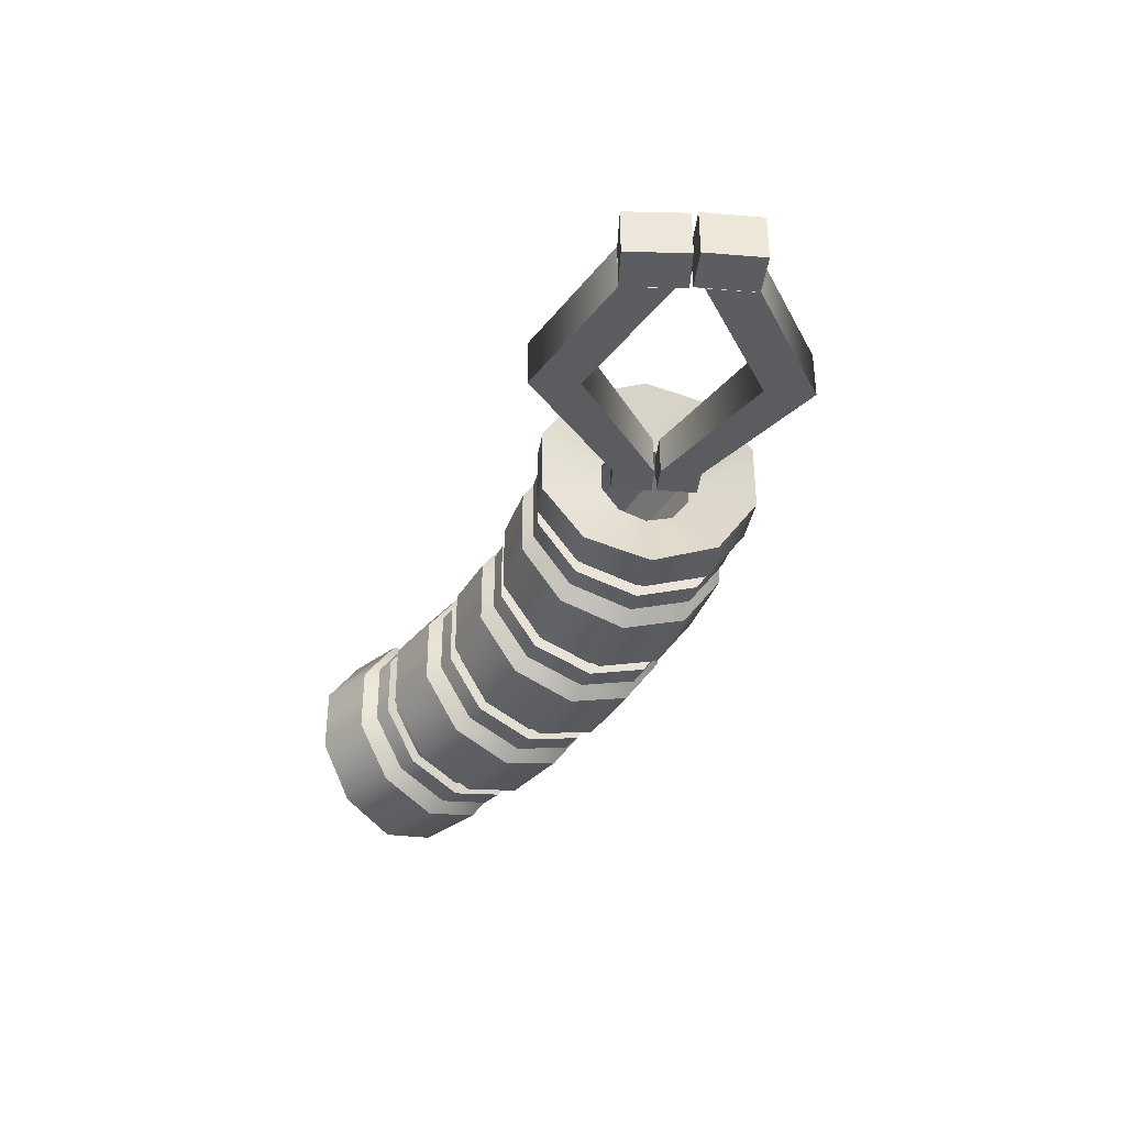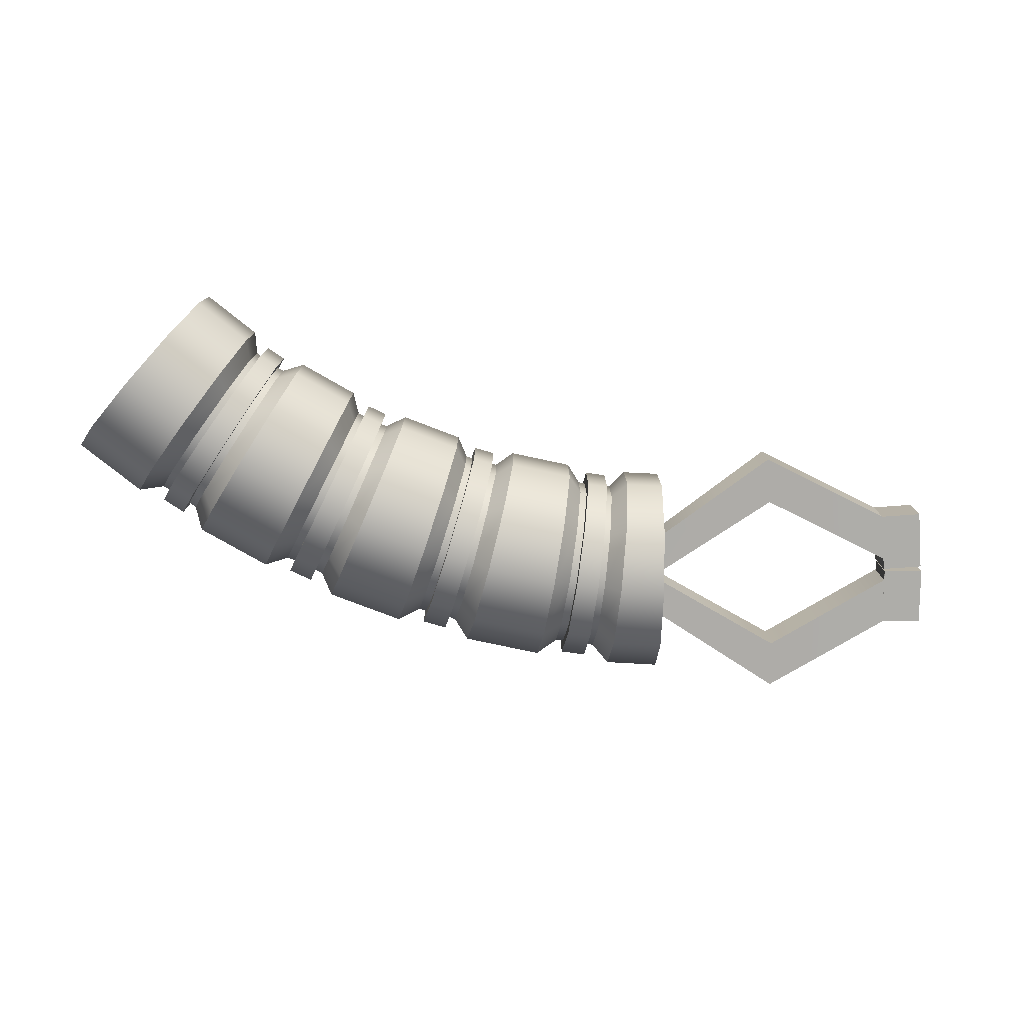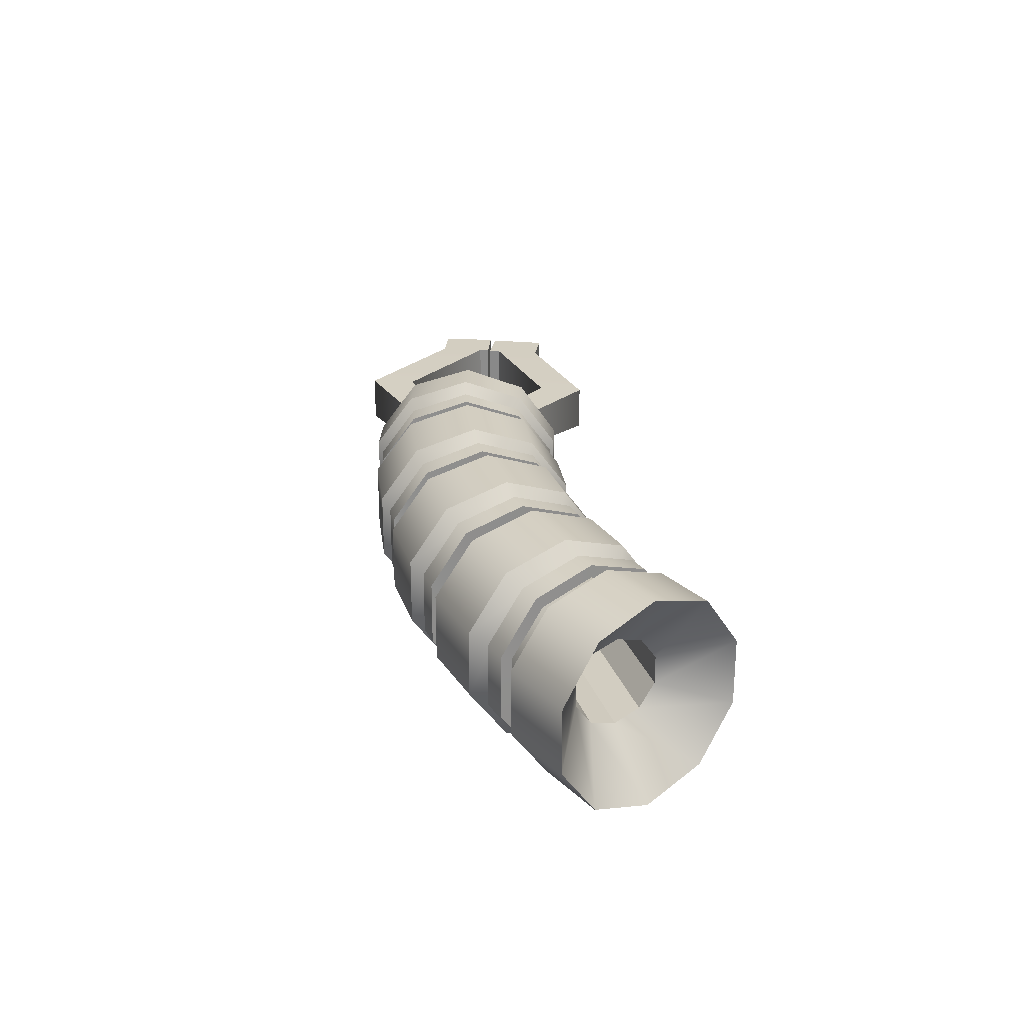
<metadata>
{"format":"obj","ext":"obj","renderer":"f3d","projection":"perspective","resolution":1024,"background":"white","views":[{"elev":-35.9,"azim":-110.4,"up":"+Z"},{"elev":-77.1,"azim":165.6,"up":"+Z"},{"elev":25.2,"azim":80.3,"up":"+Z"}]}
</metadata>
<code>
g default
v 4.73 5.71 -0.1558
v 4.793 5.536 -0.4079
v 4.894 5.253 -0.5041
v 4.994 4.97 -0.4079
v 5.056 4.794 -0.1558
v 5.056 4.794 0.1558
v 4.994 4.97 0.4079
v 4.894 5.253 0.5041
v 4.793 5.536 0.4079
v 4.73 5.71 0.1558
v 4.91 6.527 -0.373
v 5.106 6.135 -0.9766
v 5.424 5.5 -1.207
v 5.742 4.866 -0.9766
v 5.939 4.474 -0.373
v 5.939 4.474 0.373
v 5.742 4.866 0.9766
v 5.424 5.5 1.207
v 5.106 6.135 0.9765
v 4.91 6.527 0.373
v -1.078 5.748 -0.3978
v -1.18 5.321 -1.001
v -1.344 4.631 -1.232
v -1.508 3.941 -1.001
v -1.609 3.514 -0.3978
v -1.609 3.514 0.3483
v -1.508 3.941 0.9518
v -1.344 4.631 1.182
v -1.18 5.321 0.9518
v -1.078 5.748 0.3483
v -1.007 5.044 -0.1558
v -1.029 4.859 -0.4079
v -1.062 4.561 -0.5041
v -1.095 4.262 -0.4079
v -1.114 4.077 -0.1558
v -1.114 4.077 0.1558
v -1.095 4.262 0.4079
v -1.062 4.561 0.5041
v -1.029 4.859 0.4079
v -1.007 5.044 0.1558
v 0.7607 4.398 1.207
v 0.7602 3.689 0.9766
v 0.7599 3.25 0.373
v 0.7599 3.25 -0.373
v 0.7602 3.689 -0.9766
v 0.7607 4.398 -1.207
v 0.7612 5.108 -0.9766
v 0.7615 5.546 -0.373
v 0.7615 5.546 0.373
v 0.7612 5.108 0.9765
v 3.157 4.677 1.207
v 3.32 3.986 0.9766
v 3.421 3.56 0.373
v 3.421 3.56 -0.373
v 3.32 3.986 -0.9766
v 3.157 4.677 -1.207
v 2.994 5.367 -0.9766
v 2.893 5.794 -0.373
v 2.893 5.794 0.373
v 2.994 5.367 0.9765
v -0.8447 4.524 1.207
v -0.9548 3.823 0.9766
v -1.023 3.39 0.373
v -1.023 3.39 -0.373
v -0.9548 3.823 -0.9766
v -0.8447 4.524 -1.207
v -0.7346 5.225 -0.9766
v -0.6665 5.658 -0.373
v -0.6665 5.658 0.373
v -0.7346 5.225 0.9765
v -0.04444 4.43 1.207
v -0.0999 3.723 0.9766
v -0.1342 3.286 0.373
v -0.1342 3.286 -0.373
v -0.0999 3.723 -0.9766
v -0.04444 4.43 -1.207
v 0.01102 5.137 -0.9766
v 0.04529 5.575 -0.373
v 0.04529 5.575 0.373
v 0.01102 5.137 0.9765
v 1.566 4.429 1.207
v 1.62 3.722 0.9766
v 1.654 3.284 0.373
v 1.654 3.284 -0.373
v 1.62 3.722 -0.9766
v 1.566 4.429 -1.207
v 1.511 5.136 -0.9766
v 1.478 5.574 -0.373
v 1.478 5.574 0.373
v 1.511 5.136 0.9765
v 2.366 4.522 1.207
v 2.475 3.821 0.9766
v 2.543 3.388 0.373
v 2.543 3.388 -0.373
v 2.475 3.821 -0.9766
v 2.366 4.522 -1.207
v 2.257 5.223 -0.9766
v 2.19 5.656 -0.373
v 2.19 5.656 0.373
v 2.257 5.223 0.9765
v 3.933 4.892 1.207
v 4.149 4.217 0.9766
v 4.283 3.799 0.373
v 4.283 3.799 -0.373
v 4.149 4.217 -0.9766
v 3.933 4.892 -1.207
v 3.717 5.568 -0.9766
v 3.584 5.986 -0.373
v 3.584 5.986 0.373
v 3.717 5.568 0.9765
v 4.691 5.167 1.207
v 4.959 4.51 0.9766
v 5.124 4.104 0.373
v 5.124 4.104 -0.373
v 4.959 4.51 -0.9766
v 4.691 5.167 -1.207
v 4.423 5.824 -0.9766
v 4.257 6.23 -0.373
v 4.257 6.23 0.373
v 4.423 5.824 0.9765
v 2.974 4.635 1.011
v 2.552 4.553 1.011
v 3.1 4.055 0.8176
v 2.654 3.967 0.8176
v 3.178 3.696 0.3123
v 2.717 3.606 0.3123
v 3.178 3.696 -0.3123
v 2.717 3.606 -0.3123
v 3.1 4.055 -0.8176
v 2.654 3.967 -0.8176
v 2.974 4.635 -1.011
v 2.552 4.553 -1.011
v 2.847 5.216 -0.8176
v 2.45 5.138 -0.8176
v 2.769 5.574 -0.3123
v 2.387 5.5 -0.3123
v 2.769 5.574 0.3123
v 2.387 5.5 0.3123
v 2.847 5.216 0.8176
v 2.45 5.138 0.8176
v -0.2318 4.446 1.011
v -0.6586 4.497 1.011
v -0.2889 3.855 0.8176
v -0.7402 3.908 0.8176
v -0.3242 3.49 0.3123
v -0.7906 3.545 0.3123
v -0.3242 3.49 -0.3123
v -0.7906 3.545 -0.3123
v -0.2889 3.855 -0.8176
v -0.7402 3.908 -0.8176
v -0.2318 4.446 -1.011
v -0.6586 4.497 -1.011
v -0.1746 5.038 -0.8176
v -0.5771 5.085 -0.8176
v -0.1393 5.403 -0.3123
v -0.5267 5.449 -0.3123
v -0.1393 5.403 0.3123
v -0.5267 5.449 0.3123
v -0.1746 5.038 0.8176
v -0.5771 5.085 0.8176
v 1.378 4.416 1.011
v 0.9487 4.4 1.011
v 1.413 3.823 0.8176
v 0.9591 3.806 0.8176
v 1.435 3.457 0.3123
v 0.9655 3.439 0.3123
v 1.435 3.457 -0.3123
v 0.9655 3.439 -0.3123
v 1.413 3.823 -0.8176
v 0.9591 3.806 -0.8176
v 1.378 4.416 -1.011
v 0.9487 4.4 -1.011
v 1.343 5.009 -0.8176
v 0.9384 4.994 -0.8176
v 1.322 5.376 -0.3123
v 0.932 5.361 -0.3123
v 1.322 5.376 0.3123
v 0.932 5.361 0.3123
v 1.343 5.009 0.8176
v 0.9384 4.994 0.8176
v 4.516 5.098 1.011
v 4.112 4.951 1.011
v 4.73 4.544 0.8176
v 4.303 4.389 0.8176
v 4.863 4.201 0.3123
v 4.421 4.041 0.3123
v 4.863 4.201 -0.3123
v 4.421 4.041 -0.3123
v 4.73 4.544 -0.8176
v 4.303 4.389 -0.8176
v 4.516 5.098 -1.011
v 4.112 4.951 -1.011
v 4.302 5.652 -0.8176
v 3.921 5.514 -0.8176
v 4.169 5.994 -0.3123
v 3.803 5.861 -0.3123
v 4.169 5.994 0.3123
v 3.803 5.861 0.3123
v 4.302 5.652 0.8176
v 3.921 5.514 0.8176
v 2.889 4.618 1.001
v 2.636 4.569 1.001
v 3.009 4.043 0.8094
v 2.742 3.99 0.8094
v 3.084 3.687 0.3091
v 2.807 3.633 0.3091
v 3.084 3.687 -0.3091
v 2.807 3.633 -0.3091
v 3.009 4.043 -0.8094
v 2.742 3.99 -0.8094
v 2.889 4.618 -1.001
v 2.636 4.569 -1.001
v 2.769 5.194 -0.8099
v 2.53 5.147 -0.8099
v 2.695 5.55 -0.3094
v 2.465 5.505 -0.3094
v 2.695 5.55 0.3094
v 2.465 5.505 0.3094
v 2.769 5.194 0.8099
v 2.53 5.147 0.8099
v -0.3172 4.456 1.001
v -0.5733 4.486 1.001
v -0.3785 3.871 0.8094
v -0.6493 3.903 0.8094
v -0.4164 3.51 0.3091
v -0.6962 3.543 0.3091
v -0.4164 3.51 -0.3091
v -0.6962 3.543 -0.3091
v -0.3785 3.871 -0.8094
v -0.6493 3.903 -0.8094
v -0.3172 4.456 -1.001
v -0.5733 4.486 -1.001
v -0.2559 5.041 -0.8099
v -0.4973 5.069 -0.8099
v -0.2179 5.403 -0.3094
v -0.4503 5.43 -0.3094
v -0.2179 5.403 0.3094
v -0.4503 5.43 0.3094
v -0.2559 5.041 0.8099
v -0.4973 5.069 0.8099
v 1.292 4.412 1.001
v 1.035 4.403 1.001
v 1.322 3.825 0.8094
v 1.05 3.815 0.8094
v 1.34 3.462 0.3091
v 1.059 3.452 0.3091
v 1.34 3.462 -0.3091
v 1.059 3.452 -0.3091
v 1.322 3.825 -0.8094
v 1.05 3.815 -0.8094
v 1.292 4.412 -1.001
v 1.035 4.403 -1.001
v 1.263 5 -0.8099
v 1.02 4.991 -0.8099
v 1.244 5.363 -0.3094
v 1.01 5.354 -0.3094
v 1.244 5.363 0.3094
v 1.01 5.354 0.3094
v 1.263 5 0.8099
v 1.02 4.991 0.8099
v 4.435 5.068 1.001
v 4.193 4.98 1.001
v 4.643 4.518 0.8094
v 4.387 4.425 0.8094
v 4.771 4.178 0.3091
v 4.506 4.082 0.3091
v 4.771 4.178 -0.3091
v 4.506 4.082 -0.3091
v 4.643 4.518 -0.8094
v 4.387 4.425 -0.8094
v 4.435 5.068 -1.001
v 4.193 4.98 -1.001
v 4.228 5.618 -0.8099
v 3.999 5.535 -0.8099
v 4.099 5.959 -0.3094
v 3.879 5.879 -0.3094
v 4.099 5.959 0.3094
v 3.879 5.879 0.3094
v 4.228 5.618 0.8099
v 3.999 5.535 0.8099
v 2.889 4.618 1.142
v 2.636 4.569 1.142
v 3.025 3.961 0.9239
v 2.758 3.908 0.9239
v 3.11 3.555 0.3528
v 2.833 3.501 0.3528
v 3.11 3.555 -0.3528
v 2.833 3.501 -0.3528
v 3.025 3.961 -0.9239
v 2.758 3.908 -0.9239
v 2.889 4.618 -1.142
v 2.636 4.569 -1.142
v 2.753 5.276 -0.9245
v 2.514 5.229 -0.9245
v 2.669 5.682 -0.3532
v 2.439 5.637 -0.3532
v 2.669 5.682 0.3532
v 2.439 5.637 0.3532
v 2.753 5.276 0.9245
v 2.514 5.229 0.9245
v -0.3172 4.456 1.142
v -0.5733 4.486 1.142
v -0.3883 3.788 0.9239
v -0.659 3.82 0.9239
v -0.4322 3.376 0.3528
v -0.712 3.409 0.3528
v -0.4322 3.376 -0.3528
v -0.712 3.409 -0.3528
v -0.3883 3.788 -0.9239
v -0.659 3.82 -0.9239
v -0.3172 4.456 -1.142
v -0.5733 4.486 -1.142
v -0.2461 5.124 -0.9245
v -0.4876 5.152 -0.9245
v -0.2022 5.537 -0.3532
v -0.4346 5.564 -0.3532
v -0.2022 5.537 0.3532
v -0.4346 5.564 0.3532
v -0.2461 5.124 0.9245
v -0.4876 5.152 0.9245
v 1.292 4.412 1.142
v 1.035 4.403 1.142
v 1.325 3.742 0.9239
v 1.053 3.732 0.9239
v 1.346 3.328 0.3528
v 1.064 3.317 0.3528
v 1.346 3.328 -0.3528
v 1.064 3.317 -0.3528
v 1.325 3.742 -0.9239
v 1.053 3.732 -0.9239
v 1.292 4.412 -1.142
v 1.035 4.403 -1.142
v 1.259 5.083 -0.9245
v 1.016 5.074 -0.9245
v 1.239 5.498 -0.3532
v 1.005 5.489 -0.3532
v 1.239 5.498 0.3532
v 1.005 5.489 0.3532
v 1.259 5.083 0.9245
v 1.016 5.074 0.9245
v 4.435 5.068 1.142
v 4.193 4.98 1.142
v 4.671 4.44 0.9239
v 4.415 4.347 0.9239
v 4.817 4.052 0.3528
v 4.552 3.955 0.3528
v 4.817 4.052 -0.3528
v 4.552 3.955 -0.3528
v 4.671 4.44 -0.9239
v 4.415 4.347 -0.9239
v 4.435 5.068 -1.142
v 4.193 4.98 -1.142
v 4.199 5.697 -0.9245
v 3.971 5.614 -0.9245
v 4.053 6.085 -0.3532
v 3.833 6.006 -0.3532
v 4.053 6.085 0.3532
v 3.833 6.006 0.3532
v 4.199 5.697 0.9245
v 3.971 5.614 0.9245
g arm arm
f 11 1 2 12
f 12 2 3 13
f 13 3 4 14
f 14 4 5 15
f 15 5 6 16
f 16 6 7 17
f 17 7 8 18
f 18 8 9 19
f 19 9 10 20
f 20 10 1 11
f 118 11 12 117
f 117 12 13 116
f 116 13 14 115
f 115 14 15 114
f 114 15 16 113
f 113 16 17 112
f 112 17 18 111
f 111 18 19 120
f 120 19 20 119
f 119 20 11 118
f 31 21 22 32
f 32 22 23 33
f 33 23 24 34
f 34 24 25 35
f 35 25 26 36
f 36 26 27 37
f 37 27 28 38
f 38 28 29 39
f 39 29 30 40
f 40 30 21 31
f 72 42 41 71
f 73 43 42 72
f 74 44 43 73
f 75 45 44 74
f 76 46 45 75
f 77 47 46 76
f 78 48 47 77
f 79 49 48 78
f 80 50 49 79
f 71 41 50 80
f 282 284 283 281
f 284 286 285 283
f 286 288 287 285
f 288 290 289 287
f 290 292 291 289
f 292 294 293 291
f 294 296 295 293
f 296 298 297 295
f 298 300 299 297
f 300 282 281 299
f 28 27 62 61
f 27 26 63 62
f 26 25 64 63
f 25 24 65 64
f 24 23 66 65
f 23 22 67 66
f 22 21 68 67
f 21 30 69 68
f 30 29 70 69
f 29 28 61 70
f 302 304 303 301
f 304 306 305 303
f 306 308 307 305
f 308 310 309 307
f 310 312 311 309
f 312 314 313 311
f 314 316 315 313
f 316 318 317 315
f 318 320 319 317
f 320 302 301 319
f 322 324 323 321
f 324 326 325 323
f 326 328 327 325
f 328 330 329 327
f 330 332 331 329
f 332 334 333 331
f 334 336 335 333
f 336 338 337 335
f 338 340 339 337
f 340 322 321 339
f 82 92 91 81
f 83 93 92 82
f 84 94 93 83
f 85 95 94 84
f 86 96 95 85
f 87 97 96 86
f 88 98 97 87
f 89 99 98 88
f 90 100 99 89
f 81 91 100 90
f 52 102 101 51
f 53 103 102 52
f 54 104 103 53
f 55 105 104 54
f 56 106 105 55
f 57 107 106 56
f 58 108 107 57
f 59 109 108 58
f 60 110 109 59
f 51 101 110 60
f 342 344 343 341
f 344 346 345 343
f 346 348 347 345
f 348 350 349 347
f 350 352 351 349
f 352 354 353 351
f 354 356 355 353
f 356 358 357 355
f 358 360 359 357
f 360 342 341 359
f 122 91 92 124
f 123 52 51 121
f 124 92 93 126
f 125 53 52 123
f 126 93 94 128
f 127 54 53 125
f 128 94 95 130
f 129 55 54 127
f 130 95 96 132
f 131 56 55 129
f 132 96 97 134
f 133 57 56 131
f 134 97 98 136
f 135 58 57 133
f 136 98 99 138
f 137 59 58 135
f 138 99 100 140
f 139 60 59 137
f 140 100 91 122
f 121 51 60 139
f 142 61 62 144
f 143 72 71 141
f 144 62 63 146
f 145 73 72 143
f 146 63 64 148
f 147 74 73 145
f 148 64 65 150
f 149 75 74 147
f 150 65 66 152
f 151 76 75 149
f 152 66 67 154
f 153 77 76 151
f 154 67 68 156
f 155 78 77 153
f 156 68 69 158
f 157 79 78 155
f 158 69 70 160
f 159 80 79 157
f 160 70 61 142
f 141 71 80 159
f 162 41 42 164
f 163 82 81 161
f 164 42 43 166
f 165 83 82 163
f 166 43 44 168
f 167 84 83 165
f 168 44 45 170
f 169 85 84 167
f 170 45 46 172
f 171 86 85 169
f 172 46 47 174
f 173 87 86 171
f 174 47 48 176
f 175 88 87 173
f 176 48 49 178
f 177 89 88 175
f 178 49 50 180
f 179 90 89 177
f 180 50 41 162
f 161 81 90 179
f 182 101 102 184
f 183 112 111 181
f 184 102 103 186
f 185 113 112 183
f 186 103 104 188
f 187 114 113 185
f 188 104 105 190
f 189 115 114 187
f 190 105 106 192
f 191 116 115 189
f 192 106 107 194
f 193 117 116 191
f 194 107 108 196
f 195 118 117 193
f 196 108 109 198
f 197 119 118 195
f 198 109 110 200
f 199 120 119 197
f 200 110 101 182
f 181 111 120 199
f 40 31 1 10
f 39 40 10 9
f 38 39 9 8
f 37 38 8 7
f 36 37 7 6
f 35 36 6 5
f 34 35 5 4
f 33 34 4 3
f 32 33 3 2
f 31 32 2 1
f 202 122 124 204
f 203 123 121 201
f 204 124 126 206
f 205 125 123 203
f 206 126 128 208
f 207 127 125 205
f 208 128 130 210
f 209 129 127 207
f 210 130 132 212
f 211 131 129 209
f 212 132 134 214
f 213 133 131 211
f 214 134 136 216
f 215 135 133 213
f 216 136 138 218
f 217 137 135 215
f 218 138 140 220
f 219 139 137 217
f 220 140 122 202
f 201 121 139 219
f 222 142 144 224
f 223 143 141 221
f 224 144 146 226
f 225 145 143 223
f 226 146 148 228
f 227 147 145 225
f 228 148 150 230
f 229 149 147 227
f 230 150 152 232
f 231 151 149 229
f 232 152 154 234
f 233 153 151 231
f 234 154 156 236
f 235 155 153 233
f 236 156 158 238
f 237 157 155 235
f 238 158 160 240
f 239 159 157 237
f 240 160 142 222
f 221 141 159 239
f 242 162 164 244
f 243 163 161 241
f 244 164 166 246
f 245 165 163 243
f 246 166 168 248
f 247 167 165 245
f 248 168 170 250
f 249 169 167 247
f 250 170 172 252
f 251 171 169 249
f 252 172 174 254
f 253 173 171 251
f 254 174 176 256
f 255 175 173 253
f 256 176 178 258
f 257 177 175 255
f 258 178 180 260
f 259 179 177 257
f 260 180 162 242
f 241 161 179 259
f 262 182 184 264
f 263 183 181 261
f 264 184 186 266
f 265 185 183 263
f 266 186 188 268
f 267 187 185 265
f 268 188 190 270
f 269 189 187 267
f 270 190 192 272
f 271 191 189 269
f 272 192 194 274
f 273 193 191 271
f 274 194 196 276
f 275 195 193 273
f 276 196 198 278
f 277 197 195 275
f 278 198 200 280
f 279 199 197 277
f 280 200 182 262
f 261 181 199 279
f 282 202 204 284
f 281 283 203 201
f 284 204 206 286
f 283 285 205 203
f 286 206 208 288
f 285 287 207 205
f 288 208 210 290
f 287 289 209 207
f 290 210 212 292
f 289 291 211 209
f 292 212 214 294
f 291 293 213 211
f 294 214 216 296
f 293 295 215 213
f 296 216 218 298
f 295 297 217 215
f 298 218 220 300
f 297 299 219 217
f 300 220 202 282
f 299 281 201 219
f 302 222 224 304
f 301 303 223 221
f 304 224 226 306
f 303 305 225 223
f 306 226 228 308
f 305 307 227 225
f 308 228 230 310
f 307 309 229 227
f 310 230 232 312
f 309 311 231 229
f 312 232 234 314
f 311 313 233 231
f 314 234 236 316
f 313 315 235 233
f 316 236 238 318
f 315 317 237 235
f 318 238 240 320
f 317 319 239 237
f 320 240 222 302
f 319 301 221 239
f 322 242 244 324
f 321 323 243 241
f 324 244 246 326
f 323 325 245 243
f 326 246 248 328
f 325 327 247 245
f 328 248 250 330
f 327 329 249 247
f 330 250 252 332
f 329 331 251 249
f 332 252 254 334
f 331 333 253 251
f 334 254 256 336
f 333 335 255 253
f 336 256 258 338
f 335 337 257 255
f 338 258 260 340
f 337 339 259 257
f 340 260 242 322
f 339 321 241 259
f 342 262 264 344
f 341 343 263 261
f 344 264 266 346
f 343 345 265 263
f 346 266 268 348
f 345 347 267 265
f 348 268 270 350
f 347 349 269 267
f 350 270 272 352
f 349 351 271 269
f 352 272 274 354
f 351 353 273 271
f 354 274 276 356
f 353 355 275 273
f 356 276 278 358
f 355 357 277 275
f 358 278 280 360
f 357 359 279 277
f 360 280 262 342
f 359 341 261 279
g default
v -1.231 5.007 -0.06885
v -1.371 4.587 -0.06885
v -3.89 6.004 -0.1183
v -4.062 5.491 -0.1183
v -3.89 6.004 0.4179
v -4.062 5.491 0.4179
v -1.231 5.007 0.369
v -1.371 4.587 0.369
v -2.301 6.347 -0.1183
v -2.473 5.834 -0.1183
v -2.473 5.834 0.4179
v -2.301 6.347 0.4179
v -0.9224 4.904 0.369
v -1.063 4.484 0.369
v -1.063 4.484 -0.06885
v -0.9224 4.904 -0.06885
v -3.889 6.003 -0.1148
v -4.105 5.362 -0.1148
v -4.105 5.362 0.4144
v -3.889 6.003 0.4144
v -4.329 6.15 -0.1148
v -4.544 5.509 -0.1148
v -4.544 5.509 0.4144
v -4.329 6.15 0.4144
g arm arm pCube2
f 369 370 364 363
f 381 382 383 384
f 365 366 371 372
f 373 374 375 376
f 370 371 366 364
f 372 369 363 365
f 361 362 370 369
f 362 368 371 370
f 372 371 368 367
f 367 361 369 372
f 367 368 374 373
f 368 362 375 374
f 362 361 376 375
f 361 367 373 376
f 363 364 378 377
f 364 366 379 378
f 366 365 380 379
f 365 363 377 380
f 377 378 382 381
f 378 379 383 382
f 379 380 384 383
f 380 377 381 384
g default
v -1.502 4.09 0.3715
v -1.391 4.518 0.3715
v -4.288 4.7 0.4209
v -4.153 5.224 0.4209
v -4.288 4.7 -0.1153
v -4.153 5.224 -0.1153
v -1.502 4.09 -0.06639
v -1.391 4.518 -0.06639
v -3.143 3.546 0.4209
v -3.007 4.071 0.4209
v -3.007 4.071 -0.1153
v -3.143 3.546 -0.1153
v -1.187 4.009 -0.06639
v -1.076 4.437 -0.06639
v -1.076 4.437 0.3715
v -1.187 4.009 0.3715
v -4.287 4.704 0.4177
v -4.128 5.334 0.4177
v -4.128 5.334 -0.1121
v -4.287 4.704 -0.1121
v -4.735 4.82 0.4177
v -4.576 5.45 0.4177
v -4.576 5.45 -0.1121
v -4.735 4.82 -0.1121
g arm arm pCube1
f 393 394 388 387
f 405 406 407 408
f 389 390 395 396
f 397 398 399 400
f 394 395 390 388
f 396 393 387 389
f 385 386 394 393
f 386 392 395 394
f 396 395 392 391
f 391 385 393 396
f 391 392 398 397
f 392 386 399 398
f 386 385 400 399
f 385 391 397 400
f 387 388 402 401
f 388 390 403 402
f 390 389 404 403
f 389 387 401 404
f 401 402 406 405
f 402 403 407 406
f 403 404 408 407
f 404 401 405 408

</code>
